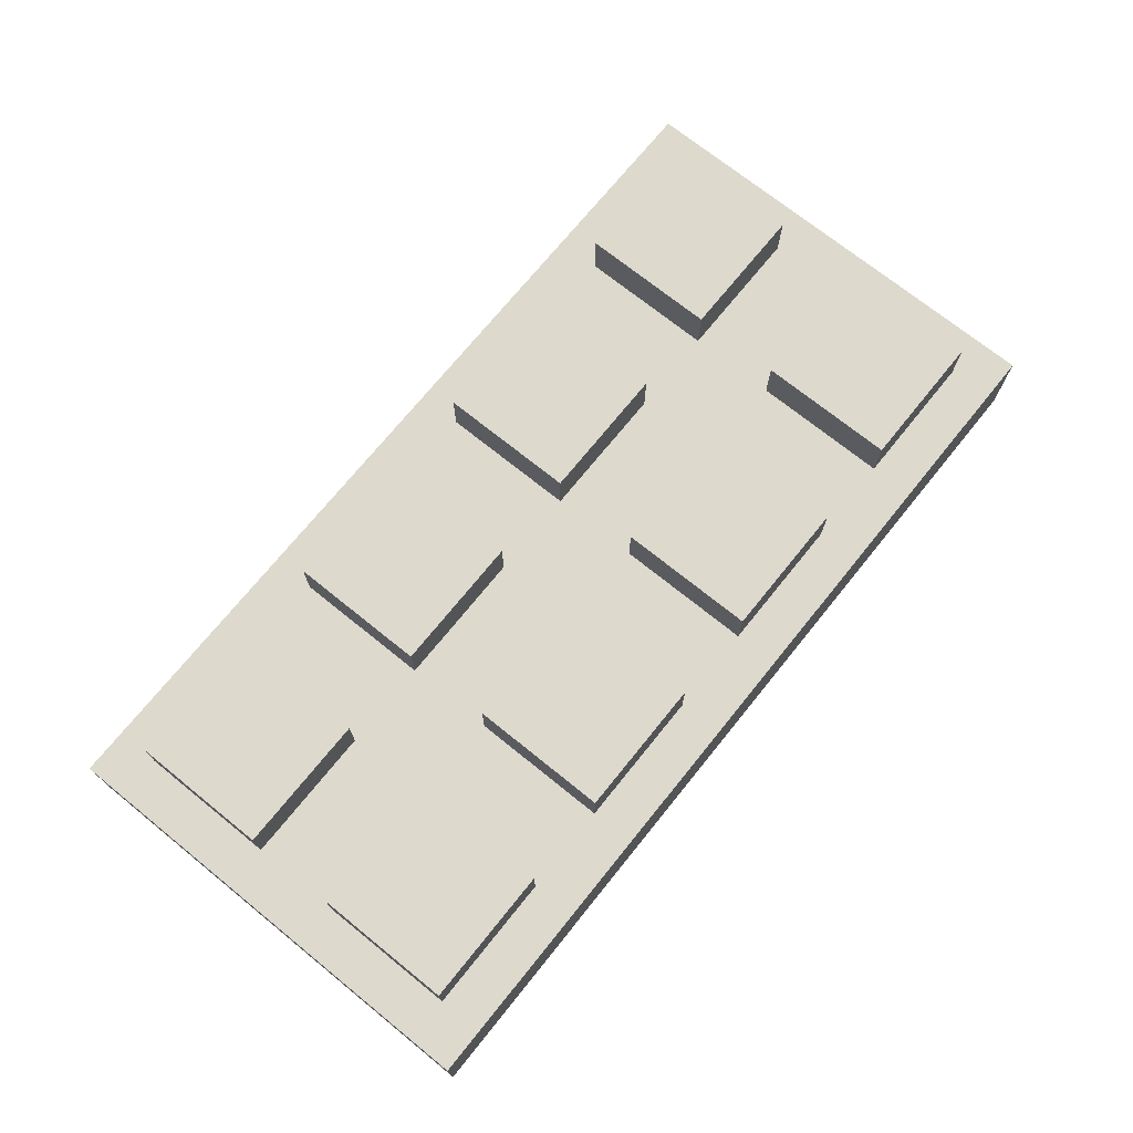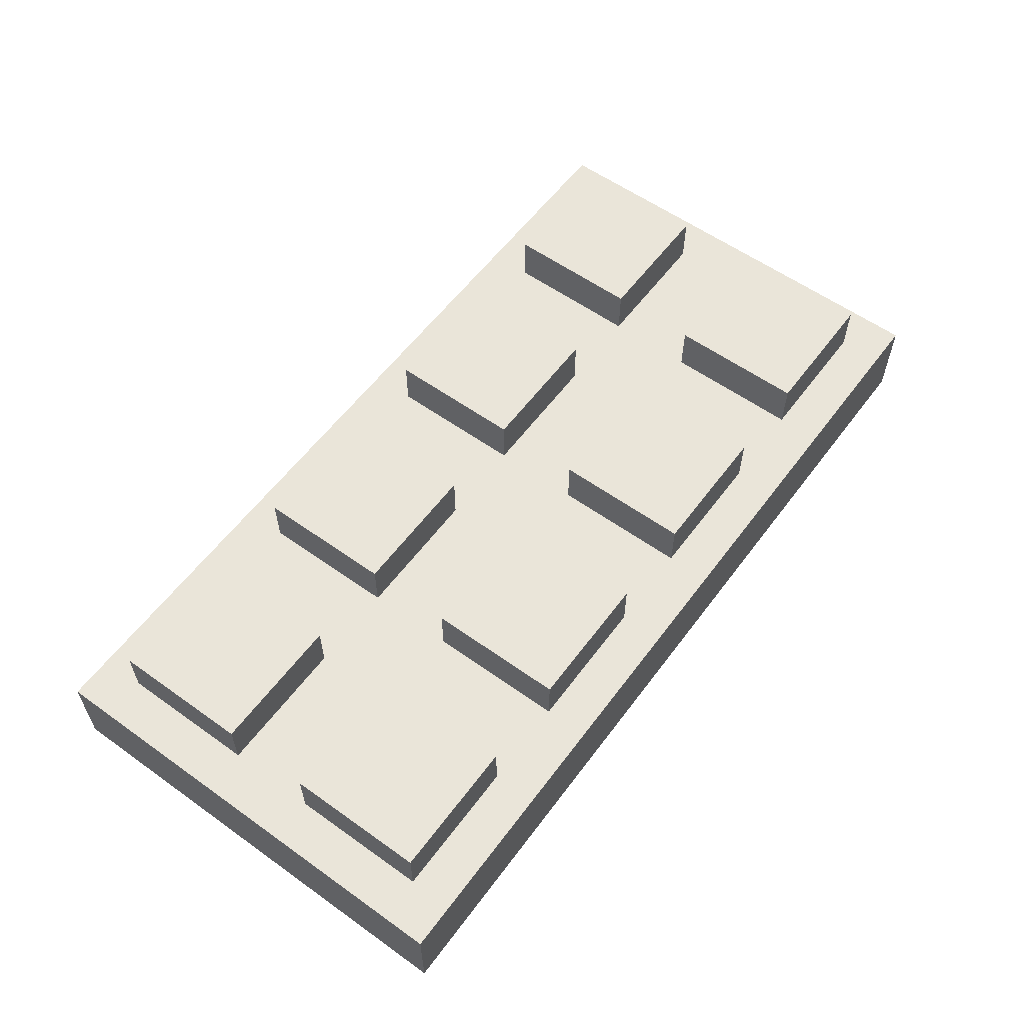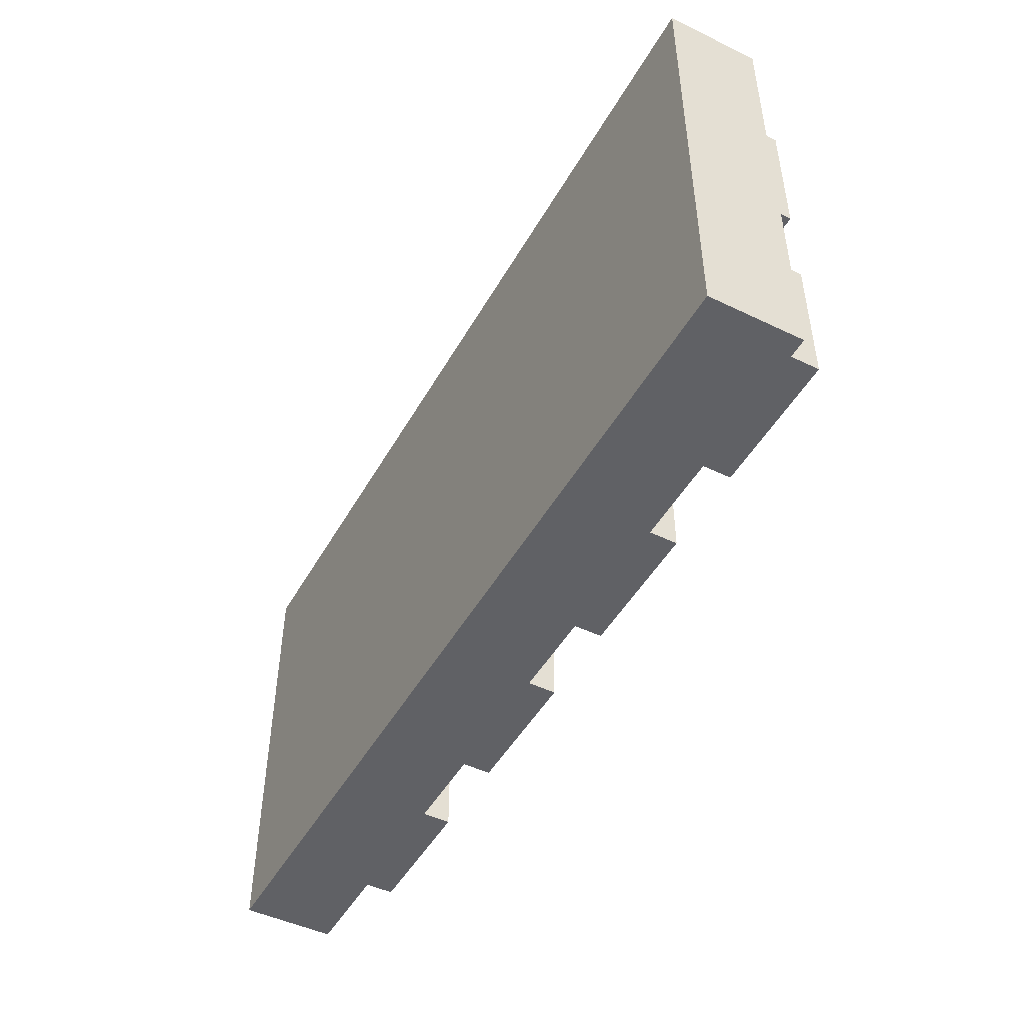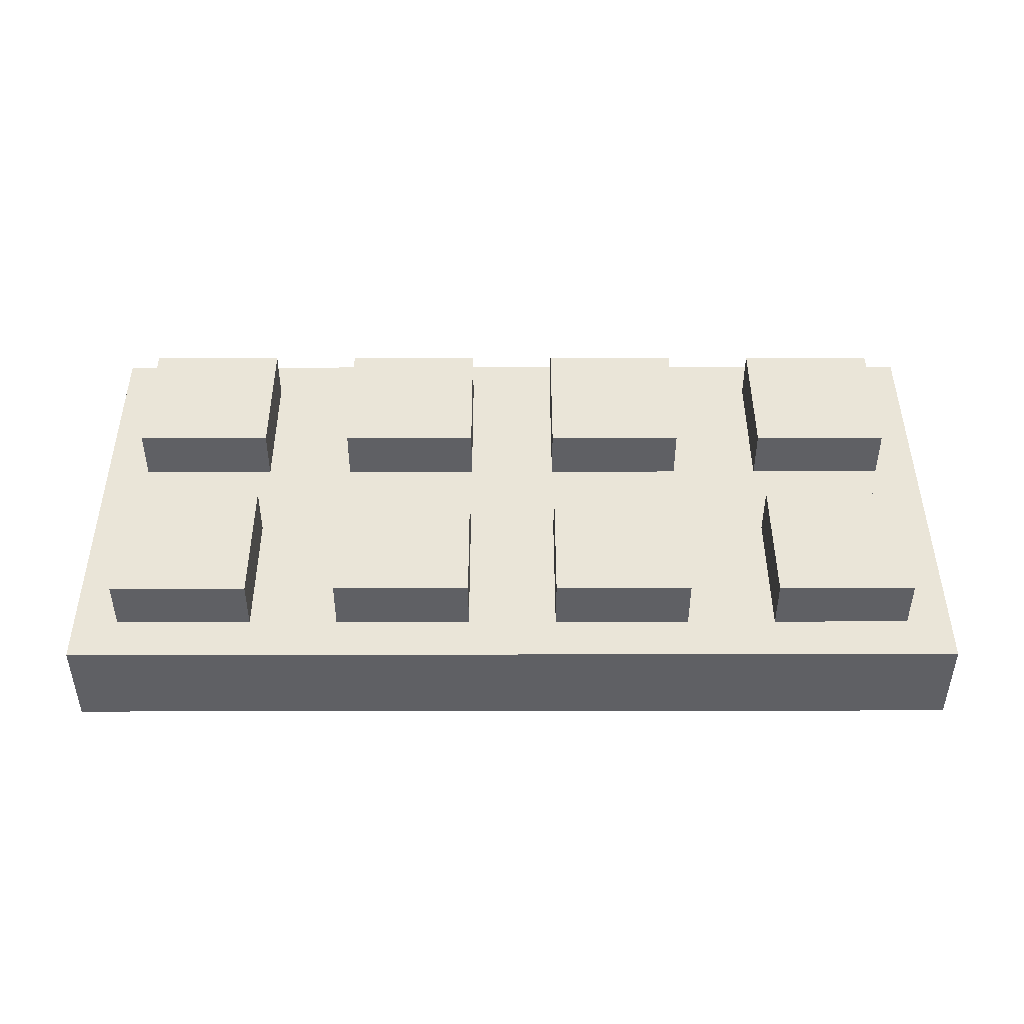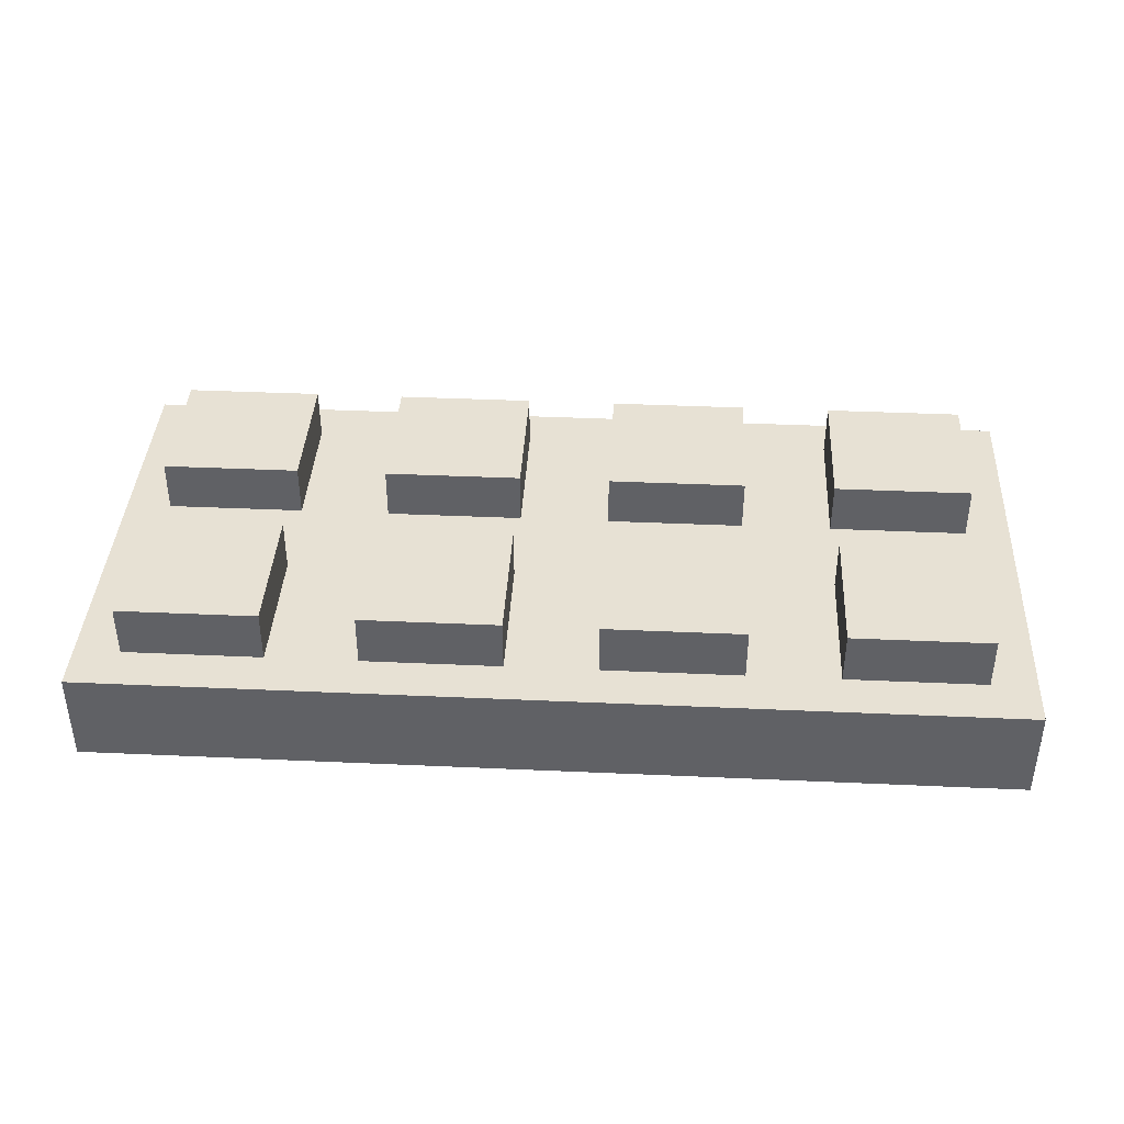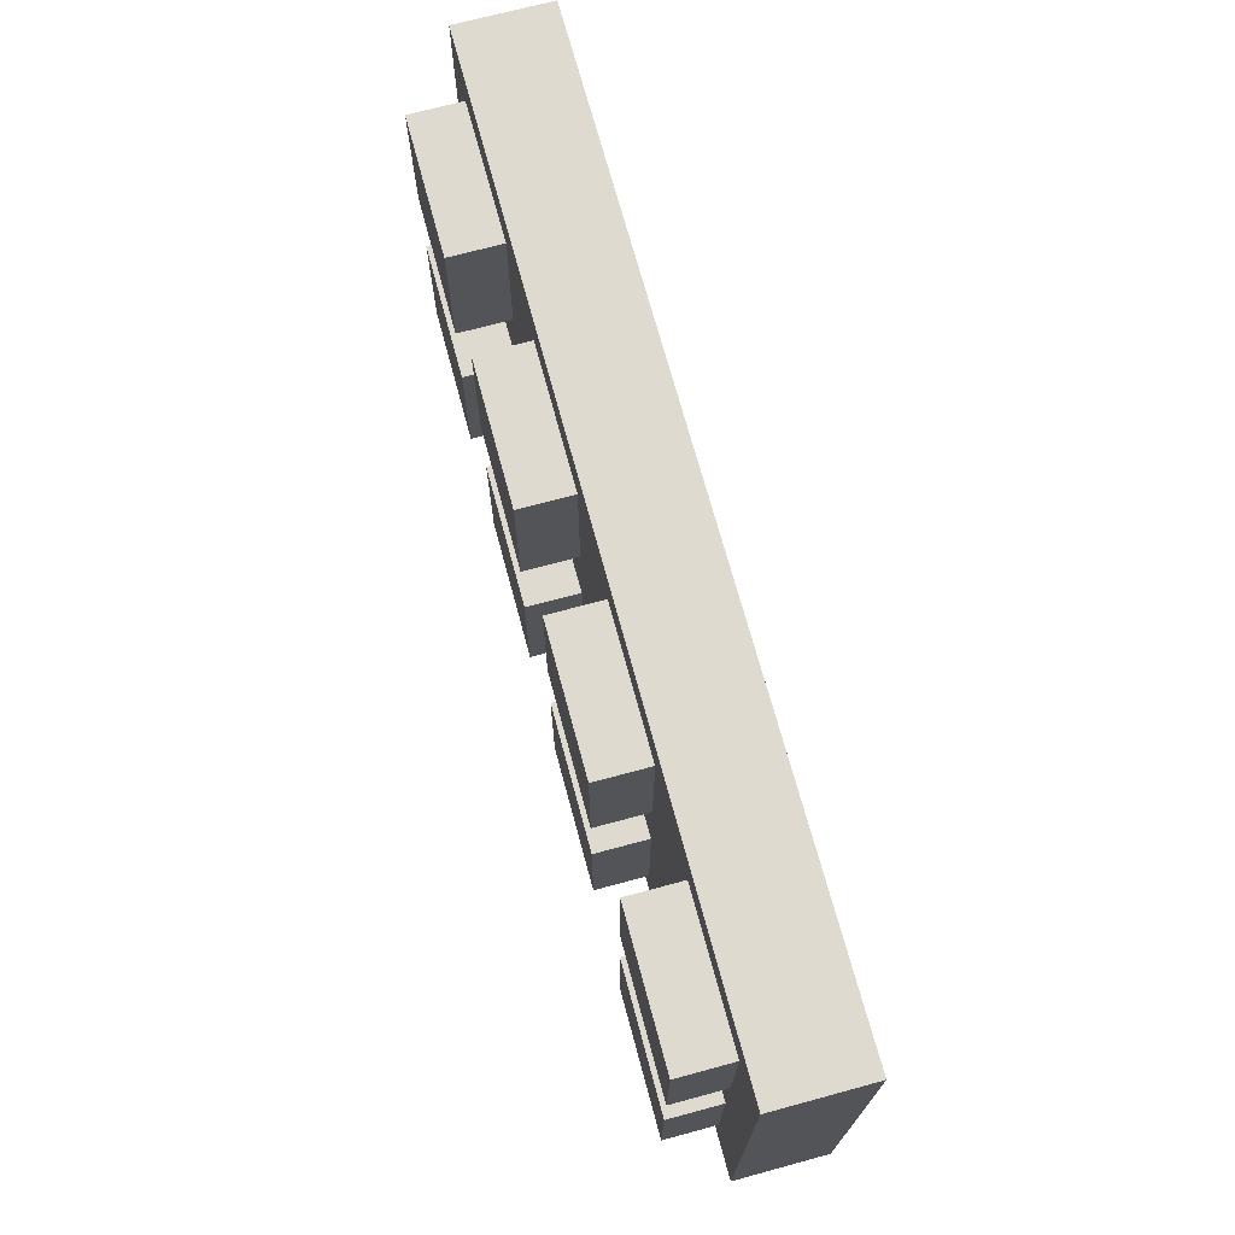
<metadata>
{"format":"obj","ext":"obj","renderer":"f3d","projection":"perspective","resolution":1024,"background":"white","views":[{"elev":72.0,"azim":-51.1,"up":"+Y"},{"elev":58.3,"azim":-53.6,"up":"+Y"},{"elev":-47.8,"azim":61.6,"up":"+Z"},{"elev":44.9,"azim":179.9,"up":"+Y"},{"elev":39.5,"azim":3.2,"up":"+Y"},{"elev":70.7,"azim":-105.1,"up":"+Z"}]}
</metadata>
<code>
g square-lq-plate-2x4
v -0.159 0 -0.079 1 1 1
v 0.159 0 -0.079 1 1 1
v -0.159 0.032 -0.079 1 1 1
v 0.159 0.032 -0.079 1 1 1
v -0.159 0 0.079 1 1 1
v -0.159 0.032 0.079 1 1 1
v 0.159 0 0.079 1 1 1
v 0.159 0.032 0.079 1 1 1
v 0.09525 0.032 0.0155 1 1 1
v 0.1432 0.032 0.0155 1 1 1
v 0.09525 0.05 0.0155 1 1 1
v 0.1432 0.05 0.0155 1 1 1
v 0.09525 0.032 0.0635 1 1 1
v 0.09525 0.05 0.0635 1 1 1
v 0.1432 0.05 0.0635 1 1 1
v 0.1432 0.032 0.0635 1 1 1
v 0.01575 0.032 0.0155 1 1 1
v 0.06375 0.032 0.0155 1 1 1
v 0.01575 0.05 0.0155 1 1 1
v 0.06375 0.05 0.0155 1 1 1
v 0.01575 0.032 0.0635 1 1 1
v 0.01575 0.05 0.0635 1 1 1
v 0.06375 0.05 0.0635 1 1 1
v 0.06375 0.032 0.0635 1 1 1
v 0.09525 0.032 -0.0635 1 1 1
v 0.1432 0.032 -0.0635 1 1 1
v 0.09525 0.05 -0.0635 1 1 1
v 0.1432 0.05 -0.0635 1 1 1
v 0.09525 0.032 -0.0155 1 1 1
v 0.09525 0.05 -0.0155 1 1 1
v 0.1432 0.05 -0.0155 1 1 1
v 0.1432 0.032 -0.0155 1 1 1
v 0.01575 0.032 -0.0635 1 1 1
v 0.06375 0.032 -0.0635 1 1 1
v 0.01575 0.05 -0.0635 1 1 1
v 0.06375 0.05 -0.0635 1 1 1
v 0.01575 0.032 -0.0155 1 1 1
v 0.01575 0.05 -0.0155 1 1 1
v 0.06375 0.05 -0.0155 1 1 1
v 0.06375 0.032 -0.0155 1 1 1
v -0.06375 0.032 0.0155 1 1 1
v -0.01575 0.032 0.0155 1 1 1
v -0.06375 0.05 0.0155 1 1 1
v -0.01575 0.05 0.0155 1 1 1
v -0.06375 0.032 0.0635 1 1 1
v -0.06375 0.05 0.0635 1 1 1
v -0.01575 0.05 0.0635 1 1 1
v -0.01575 0.032 0.0635 1 1 1
v -0.06375 0.032 -0.0635 1 1 1
v -0.01575 0.032 -0.0635 1 1 1
v -0.06375 0.05 -0.0635 1 1 1
v -0.01575 0.05 -0.0635 1 1 1
v -0.06375 0.032 -0.0155 1 1 1
v -0.06375 0.05 -0.0155 1 1 1
v -0.01575 0.05 -0.0155 1 1 1
v -0.01575 0.032 -0.0155 1 1 1
v -0.1432 0.032 0.0155 1 1 1
v -0.09525 0.032 0.0155 1 1 1
v -0.1432 0.05 0.0155 1 1 1
v -0.09525 0.05 0.0155 1 1 1
v -0.1432 0.032 0.0635 1 1 1
v -0.1432 0.05 0.0635 1 1 1
v -0.09525 0.05 0.0635 1 1 1
v -0.09525 0.032 0.0635 1 1 1
v -0.1432 0.032 -0.0635 1 1 1
v -0.09525 0.032 -0.0635 1 1 1
v -0.1432 0.05 -0.0635 1 1 1
v -0.09525 0.05 -0.0635 1 1 1
v -0.1432 0.032 -0.0155 1 1 1
v -0.1432 0.05 -0.0155 1 1 1
v -0.09525 0.05 -0.0155 1 1 1
v -0.09525 0.032 -0.0155 1 1 1
f 3 2 1
f 2 3 4
f 5 3 1
f 3 5 6
f 5 2 7
f 2 5 1
f 8 2 4
f 2 8 7
f 8 5 7
f 5 8 6
f 3 8 4
f 8 3 6
f 11 10 9
f 10 11 12
f 13 11 9
f 11 13 14
f 15 10 12
f 10 15 16
f 15 13 16
f 13 15 14
f 11 15 12
f 15 11 14
f 19 18 17
f 18 19 20
f 21 19 17
f 19 21 22
f 23 18 20
f 18 23 24
f 23 21 24
f 21 23 22
f 19 23 20
f 23 19 22
f 27 26 25
f 26 27 28
f 29 27 25
f 27 29 30
f 31 26 28
f 26 31 32
f 31 29 32
f 29 31 30
f 27 31 28
f 31 27 30
f 35 34 33
f 34 35 36
f 37 35 33
f 35 37 38
f 39 34 36
f 34 39 40
f 39 37 40
f 37 39 38
f 35 39 36
f 39 35 38
f 43 42 41
f 42 43 44
f 45 43 41
f 43 45 46
f 47 42 44
f 42 47 48
f 47 45 48
f 45 47 46
f 43 47 44
f 47 43 46
f 51 50 49
f 50 51 52
f 53 51 49
f 51 53 54
f 55 50 52
f 50 55 56
f 55 53 56
f 53 55 54
f 51 55 52
f 55 51 54
f 59 58 57
f 58 59 60
f 61 59 57
f 59 61 62
f 63 58 60
f 58 63 64
f 63 61 64
f 61 63 62
f 59 63 60
f 63 59 62
f 67 66 65
f 66 67 68
f 69 67 65
f 67 69 70
f 71 66 68
f 66 71 72
f 71 69 72
f 69 71 70
f 67 71 68
f 71 67 70
g square-lq-plate-2x4
f 3 2 1
f 2 3 4
f 5 3 1
f 3 5 6
f 5 2 7
f 2 5 1
f 8 2 4
f 2 8 7
f 8 5 7
f 5 8 6
f 3 8 4
f 8 3 6
f 11 10 9
f 10 11 12
f 13 11 9
f 11 13 14
f 15 10 12
f 10 15 16
f 15 13 16
f 13 15 14
f 11 15 12
f 15 11 14
f 19 18 17
f 18 19 20
f 21 19 17
f 19 21 22
f 23 18 20
f 18 23 24
f 23 21 24
f 21 23 22
f 19 23 20
f 23 19 22
f 27 26 25
f 26 27 28
f 29 27 25
f 27 29 30
f 31 26 28
f 26 31 32
f 31 29 32
f 29 31 30
f 27 31 28
f 31 27 30
f 35 34 33
f 34 35 36
f 37 35 33
f 35 37 38
f 39 34 36
f 34 39 40
f 39 37 40
f 37 39 38
f 35 39 36
f 39 35 38
f 43 42 41
f 42 43 44
f 45 43 41
f 43 45 46
f 47 42 44
f 42 47 48
f 47 45 48
f 45 47 46
f 43 47 44
f 47 43 46
f 51 50 49
f 50 51 52
f 53 51 49
f 51 53 54
f 55 50 52
f 50 55 56
f 55 53 56
f 53 55 54
f 51 55 52
f 55 51 54
f 59 58 57
f 58 59 60
f 61 59 57
f 59 61 62
f 63 58 60
f 58 63 64
f 63 61 64
f 61 63 62
f 59 63 60
f 63 59 62
f 67 66 65
f 66 67 68
f 69 67 65
f 67 69 70
f 71 66 68
f 66 71 72
f 71 69 72
f 69 71 70
f 67 71 68
f 71 67 70

</code>
